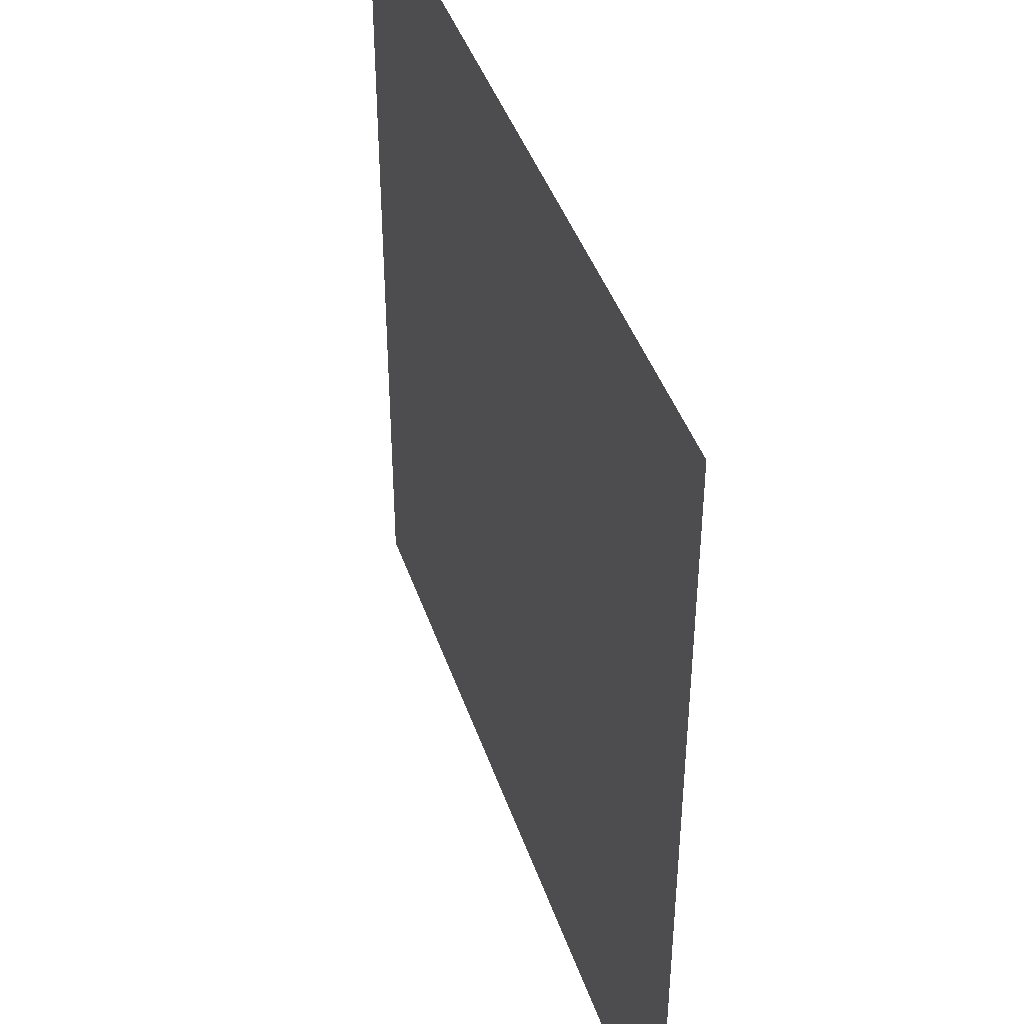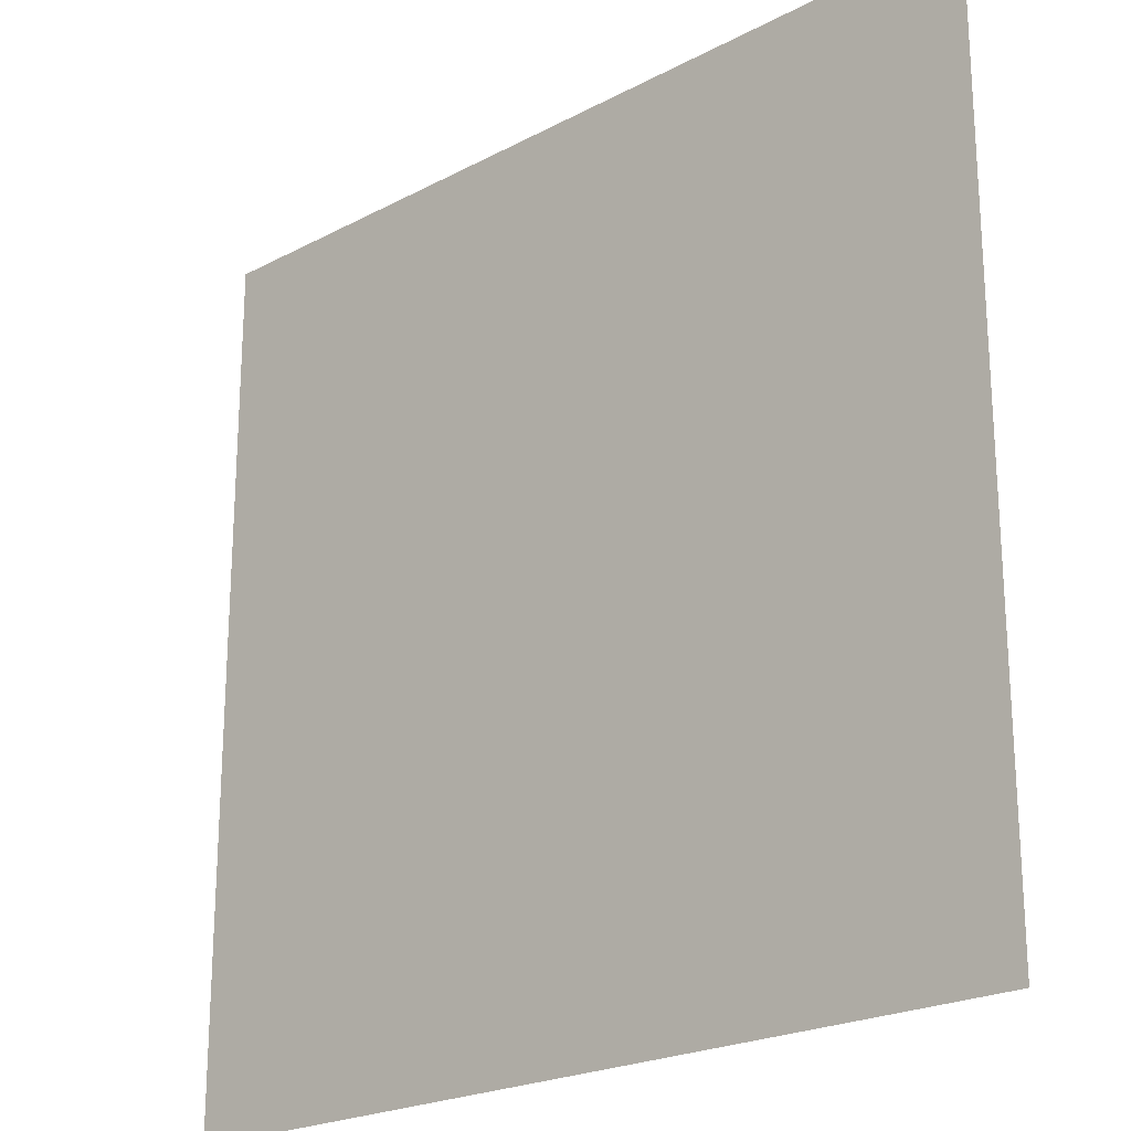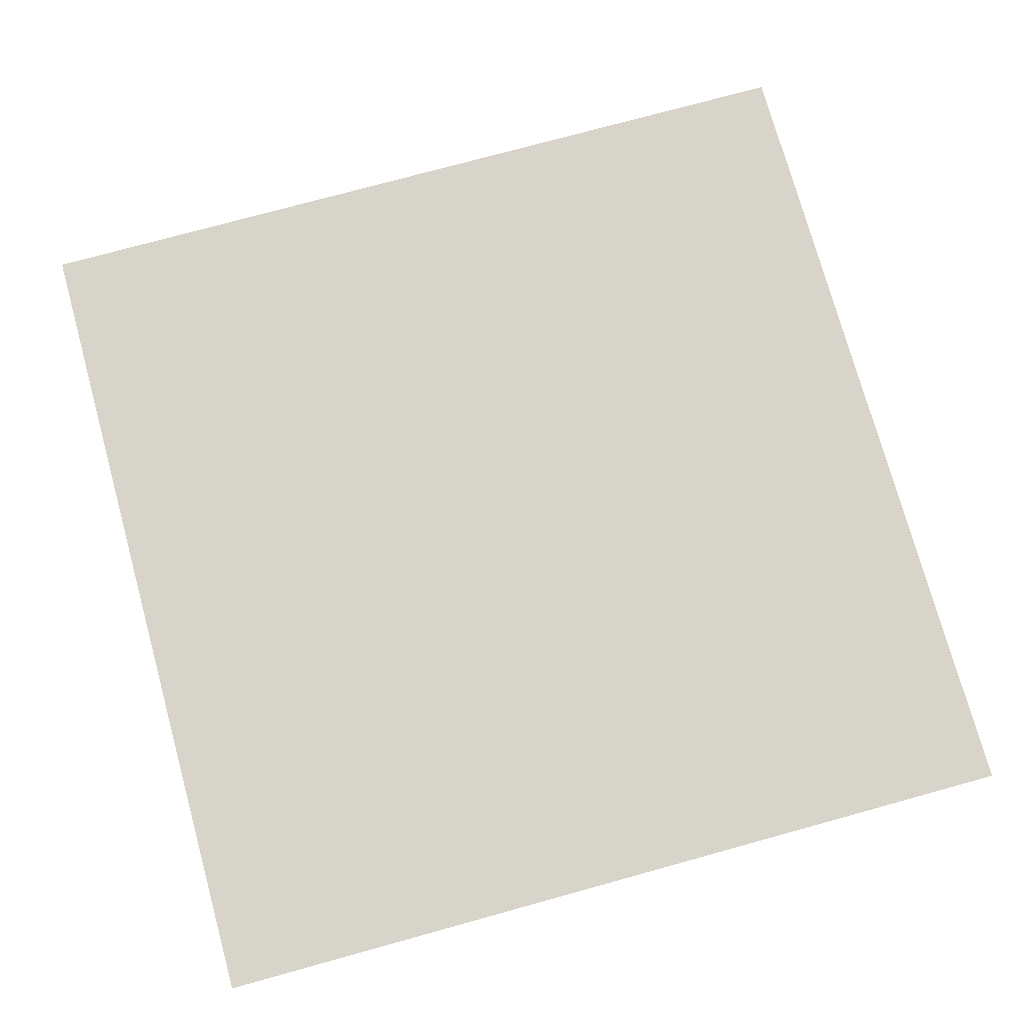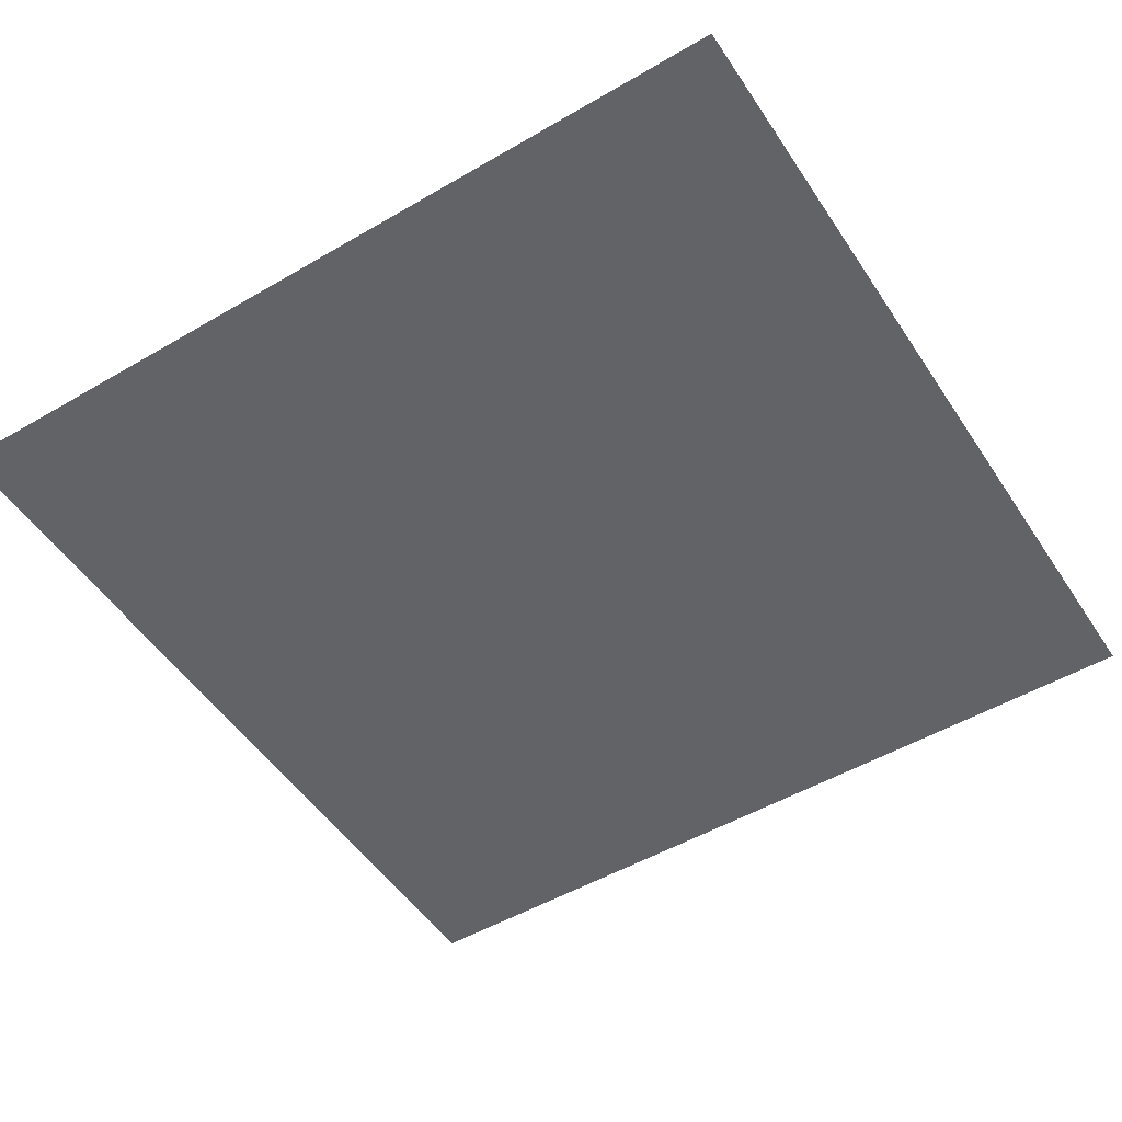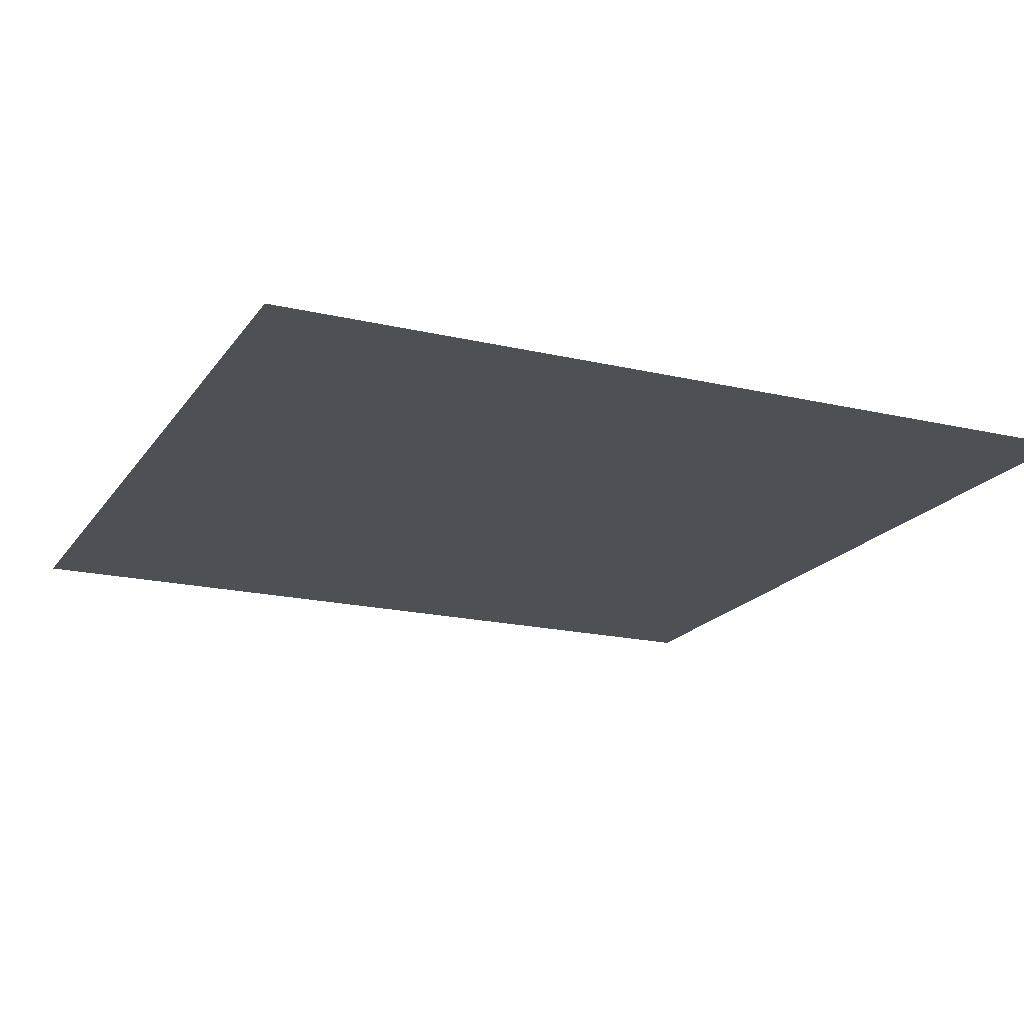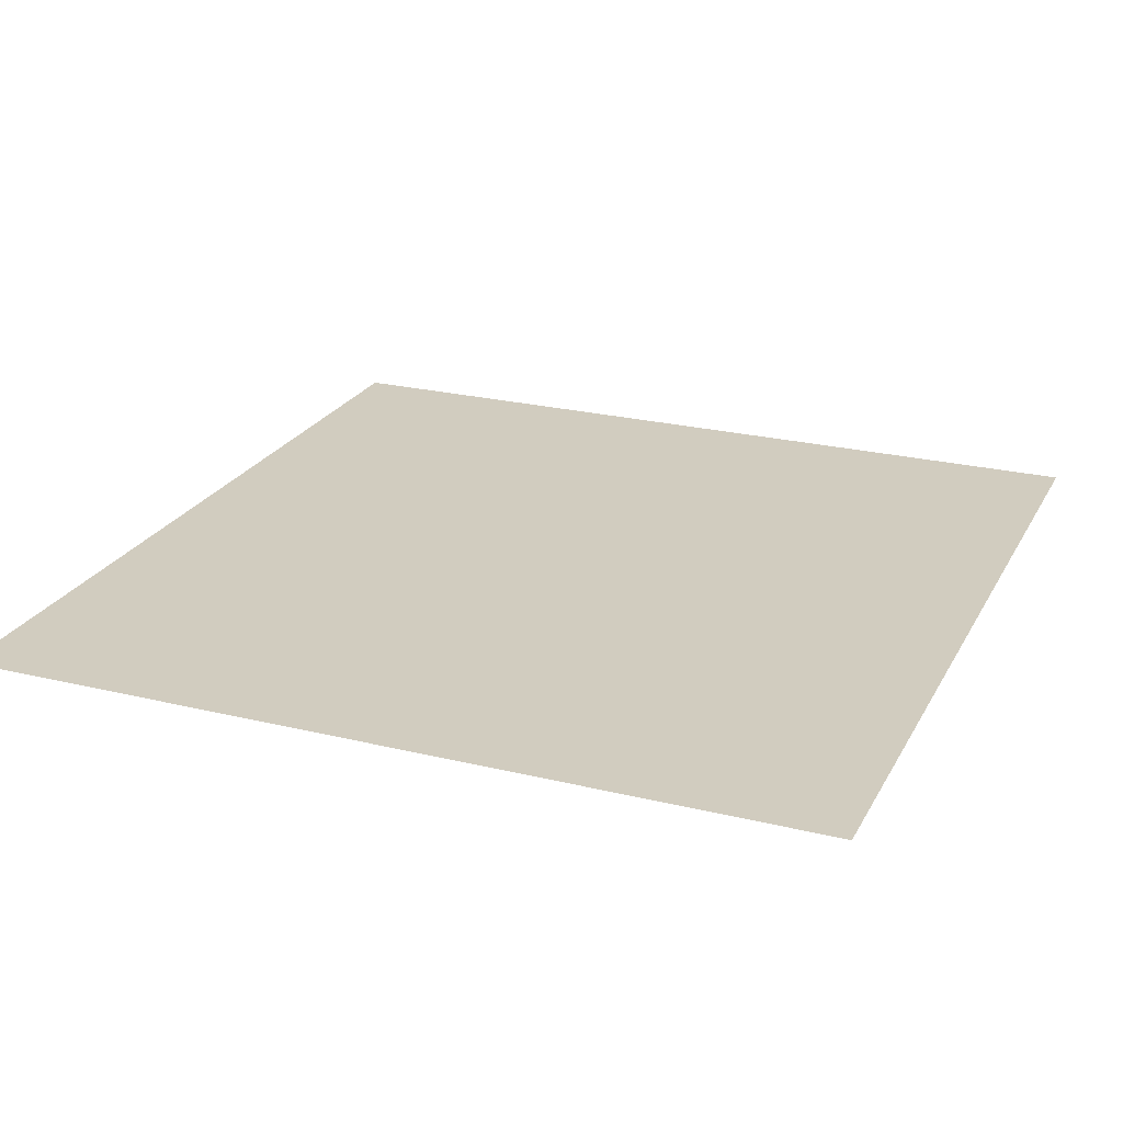
<metadata>
{"format":"obj","ext":"obj","renderer":"f3d","projection":"perspective","resolution":1024,"background":"white","views":[{"elev":43.0,"azim":-108.2,"up":"+Y"},{"elev":-22.2,"azim":-137.4,"up":"+Y"},{"elev":75.3,"azim":164.6,"up":"+Z"},{"elev":-50.9,"azim":122.5,"up":"+Z"},{"elev":-18.8,"azim":65.9,"up":"+Z"},{"elev":23.8,"azim":112.2,"up":"+Z"}]}
</metadata>
<code>
v 0 0 0
v 1 0 0
v 0 1 0
v 1 1 0
v 0.5 0.5 0
v 0 0.5 0
v 0.5 1 0
v 1 0.5 0
v 0.5 0 0
v 0.25 0.75 0
v 0.75 0.75 0
v 0.25 0.25 0
v 0.75 0.25 0
v 0.75 0 0
v 0.25 0 0
v 1 0.75 0
v 1 0.25 0
v 0.25 1 0
v 0.75 1 0
v 0 0.25 0
v 0 0.75 0
v 0.3653 0.2203 0
v 0 0.6875 0
v 0.2457 0.5154 0
v 0.8125 0.25 0
v 0.875 0.375 0
v 0.625 0.125 0
v 0.875 0.4375 0
v 0.875 0.125 0
v 0.375 0.125 0
v 0.125 0.125 0
v 0.4922 0.2505 0
v 0.875 0.625 0
v 0.625 0.625 0
v 0.875 0.875 0
v 0.375 0.875 0
v 0.2621 0.5998 0
v 0.125 0.875 0
v 0.125 0.625 0
v 0.625 0.875 0
v 0.125 0.375 0
v 0.25 0.125 0
v 0.875 0.75 0
v 0.875 0.25 0
v 0.25 0.875 0
v 0.75 0.875 0
v 0.125 0.25 0
v 0.125 0.75 0
v 0.3249 0.5931 0
v 0.5818 0.3041 0
v 0.25 0.8125 0
v 0.875 0.5 0
v 0.4357 0.7718 0
v 0.2482 0.4554 0
v 0 0.375 0
v 0.5 0.875 0
v 0.5 0.625 0
v 0.25 0.375 0
v 0.125 0.5 0
v 0.375 0.5 0
v 0.625 0.25 0
v 0.5 0.125 0
v 0.4975 0.4155 0
v 0 0.625 0
v 0 0.875 0
v 0 0.125 0
v 0.625 1 0
v 0.875 1 0
v 0.125 1 0
v 0.375 1 0
v 1 0.375 0
v 1 0.125 0
v 1 0.875 0
v 1 0.625 0
v 0.375 0 0
v 0.125 0 0
v 0.875 0 0
v 0.625 0 0
v 0.75 0.125 0
v 0.625 0.5 0
v 0.7605 0.5157 0
v 0.0625 0.3125 0
v 0.1875 0.4375 0
v 0.1875 0.3125 0
v 0.0625 0.4375 0
v 0.6875 0.9375 0
v 0.6875 0.8125 0
v 0.5625 0.9375 0
v 0.0625 0.6875 0
v 0.1875 0.6875 0
v 0.0625 0.5625 0
v 0.1875 0.9375 0
v 0.1875 0.8125 0
v 0.0625 0.9375 0
v 0.4375 0.5625 0
v 0.9375 0.75 0
v 0.5069 0.7252 0
v 0.3125 0.8125 0
v 0.4375 0.9375 0
v 0.9375 0.8125 0
v 0.8125 0.8125 0
v 0.9375 0.9375 0
v 0.875 0.1875 0
v 0.5625 0.5625 0
v 0.6949 0.4282 0
v 0.8193 0.5912 0
v 0.8125 0.6875 0
v 0.9375 0.5625 0
v 0.3196 0.7007 0
v 0.6825 0.5838 0
v 0.4375 0.4375 0
v 0.1875 0.0625 0
v 0.0625 0.0625 0
v 0.1875 0.1875 0
v 0.3125 0.0625 0
v 0.3125 0.1875 0
v 0.4375 0.0625 0
v 0.8125 0.0625 0
v 0.9375 0.0625 0
v 0 0.5625 0
v 0.5625 0.4375 0
v 0.525 0.8042 0
v 0.5625 0.1875 0
v 0.6875 0.1875 0
v 0.5625 0.0625 0
v 0.9375 0.3125 0
v 0.8125 0.3125 0
v 0.9375 0.4375 0
v 0.3125 0.9375 0
v 0.9375 0.25 0
v 0.8125 0.1875 0
v 0.8007 0.3725 0
v 0.6875 0.0625 0
v 0.0625 0.125 0
v 0.9375 0.1875 0
v 0.4375 0.1875 0
v 0.0625 0.1875 0
v 0.38 0.7686 0
v 0.9375 0.6875 0
v 0.3776 0.3177 0
v 0.0625 0.8125 0
v 0.8125 0.9375 0
v 0.1875 0.5625 0
v 0.7659 0.6485 0
v 0.329 0.5318 0
v 0.6935 0.4166 0
v 0.3406 0.4146 0
v 0.7183 0.7719 0
v 0.875 0.3125 0
v 0.6086 0.4162 0
v 1 0.6875 0
v 0.2969 0.3321 0
v 0.7113 0.6097 0
v 0.7134 0.3008 0
v 0.6683 0.669 0
v 0.3311 0.2762 0
v 0.2816 0.657 0
v 0.7061 0.539 0
v 0.6117 0.7711 0
v 0.3349 0.4706 0
v 0.4237 0.4153 0
v 0.5397 0.3521 0
v 0.7581 0.4545 0
v 0.125 0.0625 0
v 0.4183 0.2567 0
v 0.4257 0.8154 0
v 0.8128 0.4816 0
v 0.9375 0.375 0
v 0.6476 0.3024 0
v 0.4147 0.6616 0
v 0 0.9375 0
v 1 0.9375 0
v 0.5872 0.6758 0
v 0.1875 0.375 0
v 0.4582 0.303 0
v 0.25 0.1875 0
v 0.6714 0.3585 0
v 0.736 0.3655 0
v 0.875 0.6875 0
f 1 113 66
f 81 153 158
f 84 174 41
f 164 112 31
f 98 138 36
f 144 153 106
f 117 115 75
f 27 123 125
f 164 134 113
f 134 137 66
f 134 66 113
f 112 42 31
f 31 137 134
f 12 114 176
f 62 125 123
f 164 31 134
f 76 112 164
f 76 113 1
f 76 164 113
f 15 112 76
f 15 115 112
f 75 115 15
f 136 30 117
f 9 125 117
f 116 22 156
f 30 115 117
f 32 165 136
f 165 22 136
f 176 42 116
f 22 30 136
f 176 114 42
f 116 30 22
f 42 112 115
f 114 31 42
f 12 116 156
f 12 176 116
f 152 12 156
f 83 58 54
f 140 165 175
f 140 156 165
f 145 24 160
f 174 83 41
f 175 165 32
f 165 156 22
f 162 175 32
f 161 140 175
f 63 161 175
f 147 140 161
f 140 152 156
f 111 161 63
f 147 160 54
f 39 91 143
f 115 30 42
f 95 49 145
f 60 161 111
f 170 138 109
f 58 147 54
f 147 152 140
f 147 161 160
f 84 152 58
f 58 152 147
f 85 55 41
f 174 58 83
f 85 41 83
f 82 137 47
f 84 12 152
f 84 58 174
f 47 114 84
f 84 114 12
f 47 84 41
f 82 47 41
f 55 82 41
f 20 137 82
f 20 66 137
f 55 20 82
f 59 85 83
f 111 5 60
f 89 48 21
f 24 59 83
f 93 45 38
f 109 98 10
f 38 94 141
f 45 129 18
f 70 18 129
f 65 141 94
f 166 138 53
f 122 53 97
f 95 170 49
f 122 97 159
f 98 36 129
f 157 90 37
f 166 99 36
f 166 36 138
f 45 51 98
f 101 35 46
f 51 10 98
f 93 48 10
f 45 98 129
f 114 47 31
f 92 45 18
f 92 18 69
f 137 31 47
f 38 45 92
f 94 69 3
f 48 38 141
f 171 94 3
f 65 94 171
f 21 141 65
f 142 46 35
f 48 141 21
f 95 60 5
f 64 39 89
f 90 10 48
f 93 10 51
f 93 51 45
f 93 38 48
f 37 143 24
f 143 90 39
f 60 145 160
f 109 10 157
f 23 89 21
f 64 89 23
f 120 91 64
f 6 91 120
f 129 36 70
f 91 39 64
f 99 70 36
f 6 55 85
f 24 83 54
f 154 127 178
f 132 178 127
f 24 143 59
f 24 54 160
f 37 24 145
f 60 95 145
f 37 145 49
f 157 37 49
f 37 90 143
f 109 157 49
f 157 10 90
f 170 109 49
f 109 138 98
f 97 170 57
f 170 53 138
f 5 111 63
f 57 95 104
f 60 160 161
f 116 42 30
f 121 5 63
f 104 95 5
f 57 104 173
f 97 57 173
f 57 170 95
f 87 46 40
f 97 53 170
f 9 117 75
f 28 128 52
f 33 52 108
f 135 130 44
f 150 121 63
f 159 87 40
f 86 46 142
f 119 29 118
f 44 130 149
f 34 173 104
f 77 119 118
f 40 46 86
f 155 173 34
f 110 34 104
f 11 144 107
f 63 162 150
f 110 153 155
f 135 44 103
f 110 155 34
f 77 2 119
f 135 103 29
f 80 104 5
f 80 110 104
f 150 80 121
f 135 72 17
f 158 110 80
f 132 26 28
f 167 106 81
f 85 59 6
f 107 106 33
f 74 108 8
f 8 108 128
f 43 179 96
f 33 106 52
f 139 96 179
f 39 90 89
f 144 155 153
f 136 62 32
f 144 106 107
f 48 89 90
f 11 155 144
f 38 92 94
f 148 101 46
f 107 179 43
f 43 35 101
f 52 128 108
f 100 43 96
f 151 96 139
f 100 35 43
f 7 99 88
f 56 166 122
f 16 100 96
f 102 35 100
f 68 142 102
f 40 86 88
f 142 35 102
f 148 46 87
f 69 94 92
f 19 86 142
f 67 88 86
f 56 122 40
f 159 155 148
f 122 159 40
f 159 148 87
f 148 155 11
f 148 11 101
f 159 97 173
f 159 173 155
f 56 40 88
f 122 166 53
f 56 88 99
f 56 99 166
f 7 70 99
f 67 7 88
f 19 67 86
f 68 19 142
f 73 102 100
f 4 68 102
f 172 4 102
f 73 172 102
f 16 73 100
f 151 16 96
f 74 151 139
f 162 63 175
f 178 177 154
f 126 26 149
f 131 25 13
f 103 131 29
f 130 17 126
f 126 71 168
f 126 168 26
f 128 71 8
f 91 6 59
f 167 28 52
f 168 28 26
f 132 127 26
f 105 146 163
f 168 71 128
f 168 128 28
f 59 143 91
f 126 17 71
f 101 11 43
f 135 17 130
f 107 43 11
f 131 13 79
f 127 149 26
f 169 50 61
f 13 25 127
f 79 13 124
f 27 124 61
f 123 50 32
f 167 132 28
f 163 132 167
f 167 52 106
f 163 167 81
f 163 81 158
f 150 105 80
f 150 50 177
f 29 119 135
f 105 163 158
f 105 158 80
f 121 80 5
f 50 150 162
f 150 146 105
f 149 127 44
f 50 162 32
f 133 14 79
f 133 27 78
f 124 154 61
f 154 169 61
f 126 149 130
f 154 13 127
f 169 177 50
f 133 124 27
f 124 13 154
f 123 27 61
f 125 62 117
f 123 61 50
f 132 163 178
f 146 178 163
f 62 136 117
f 125 78 27
f 118 79 14
f 9 78 125
f 14 133 78
f 77 118 14
f 119 2 72
f 103 44 25
f 131 79 118
f 79 124 133
f 25 44 127
f 29 131 118
f 103 25 131
f 123 32 62
f 158 153 110
f 106 153 81
f 177 146 150
f 177 169 154
f 177 178 146
f 72 135 119
f 139 179 33
f 179 107 33
f 108 74 33
f 139 33 74

</code>
